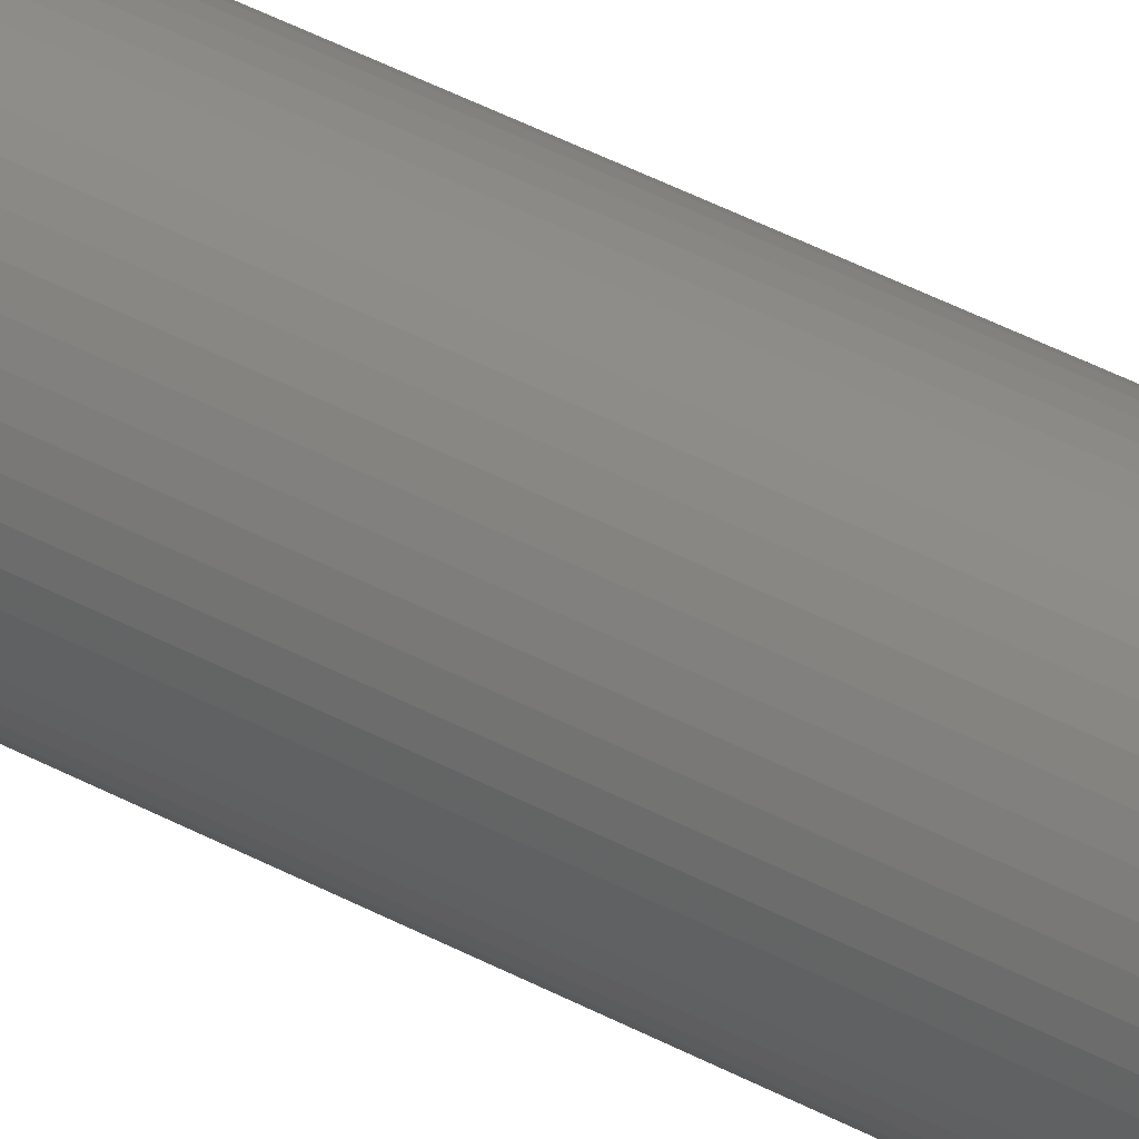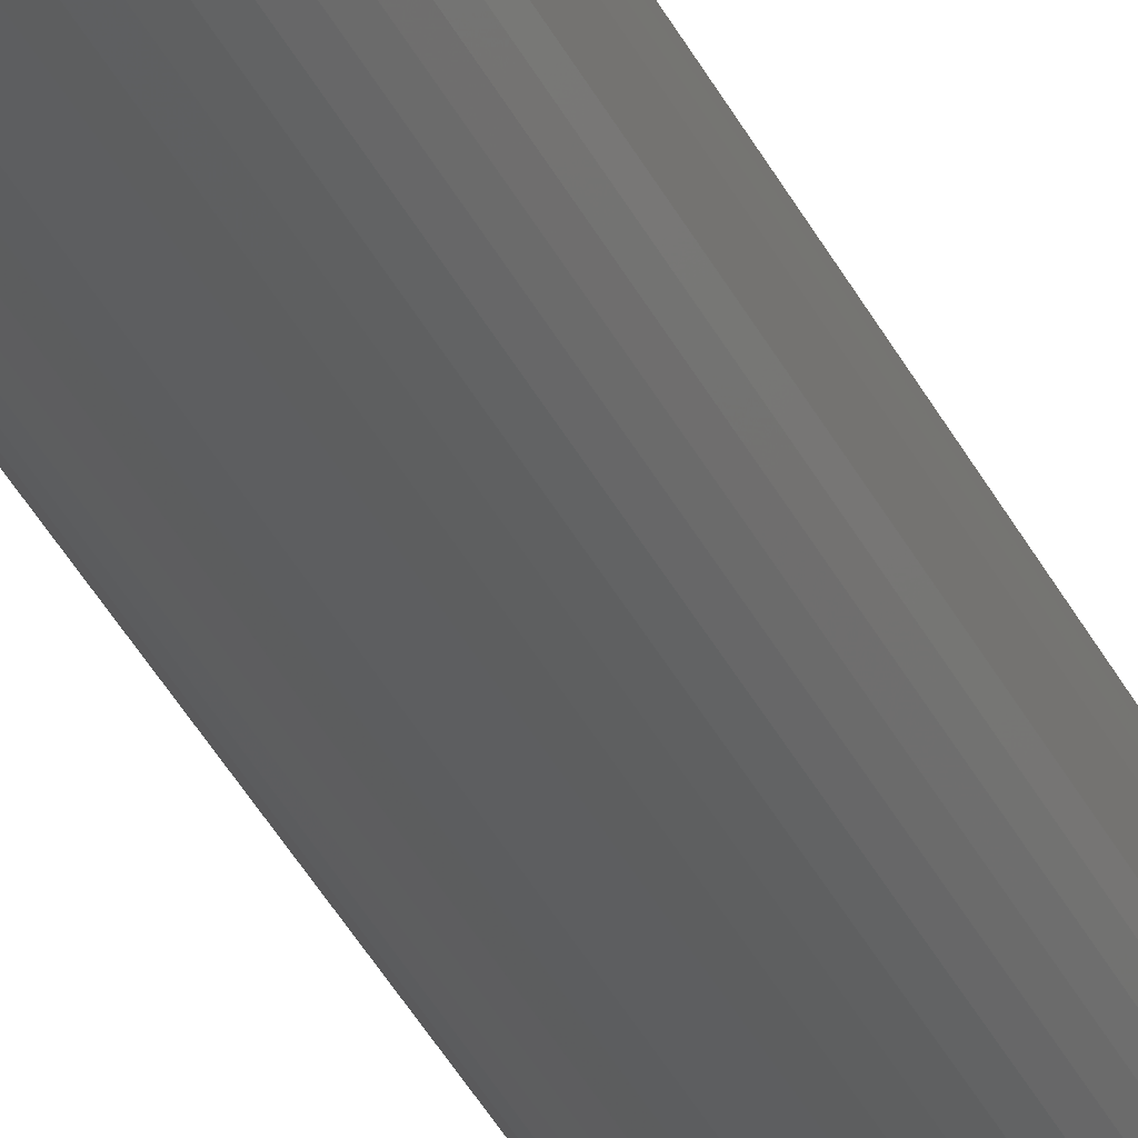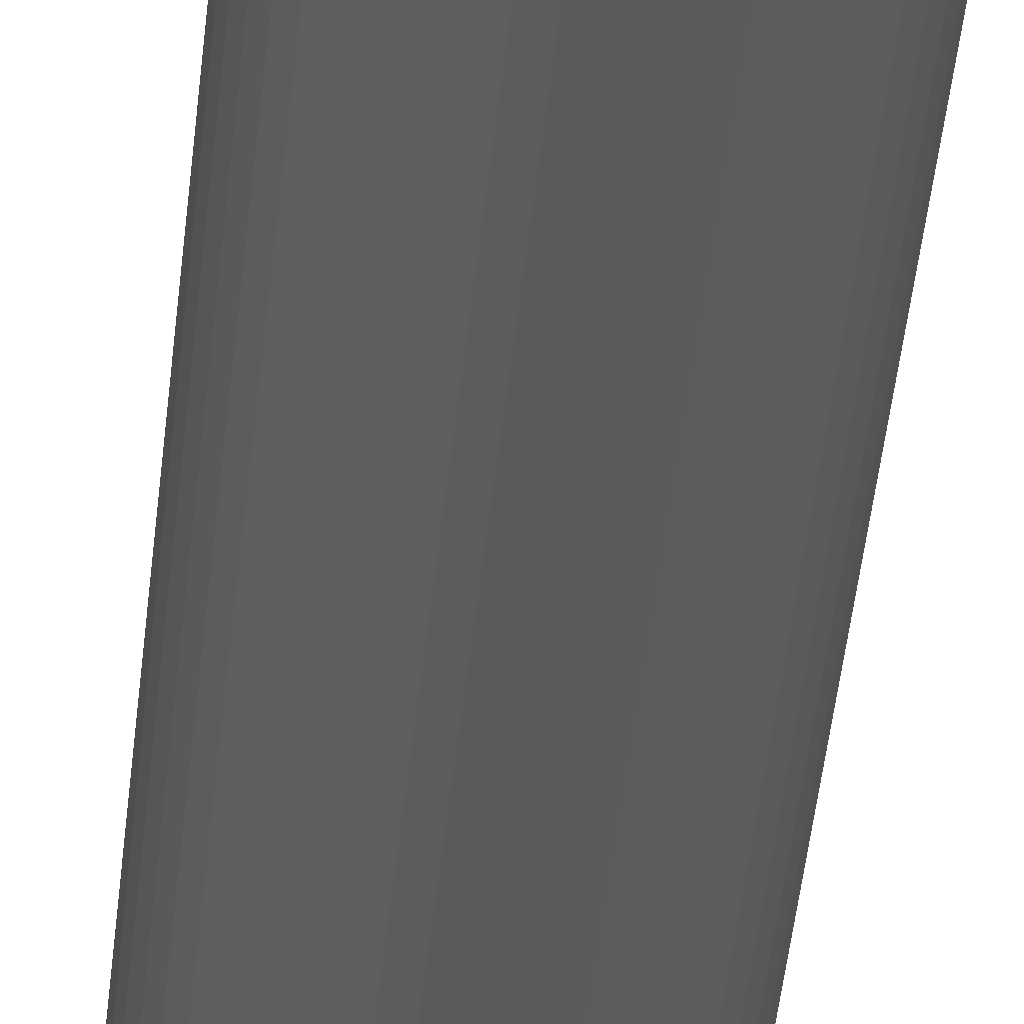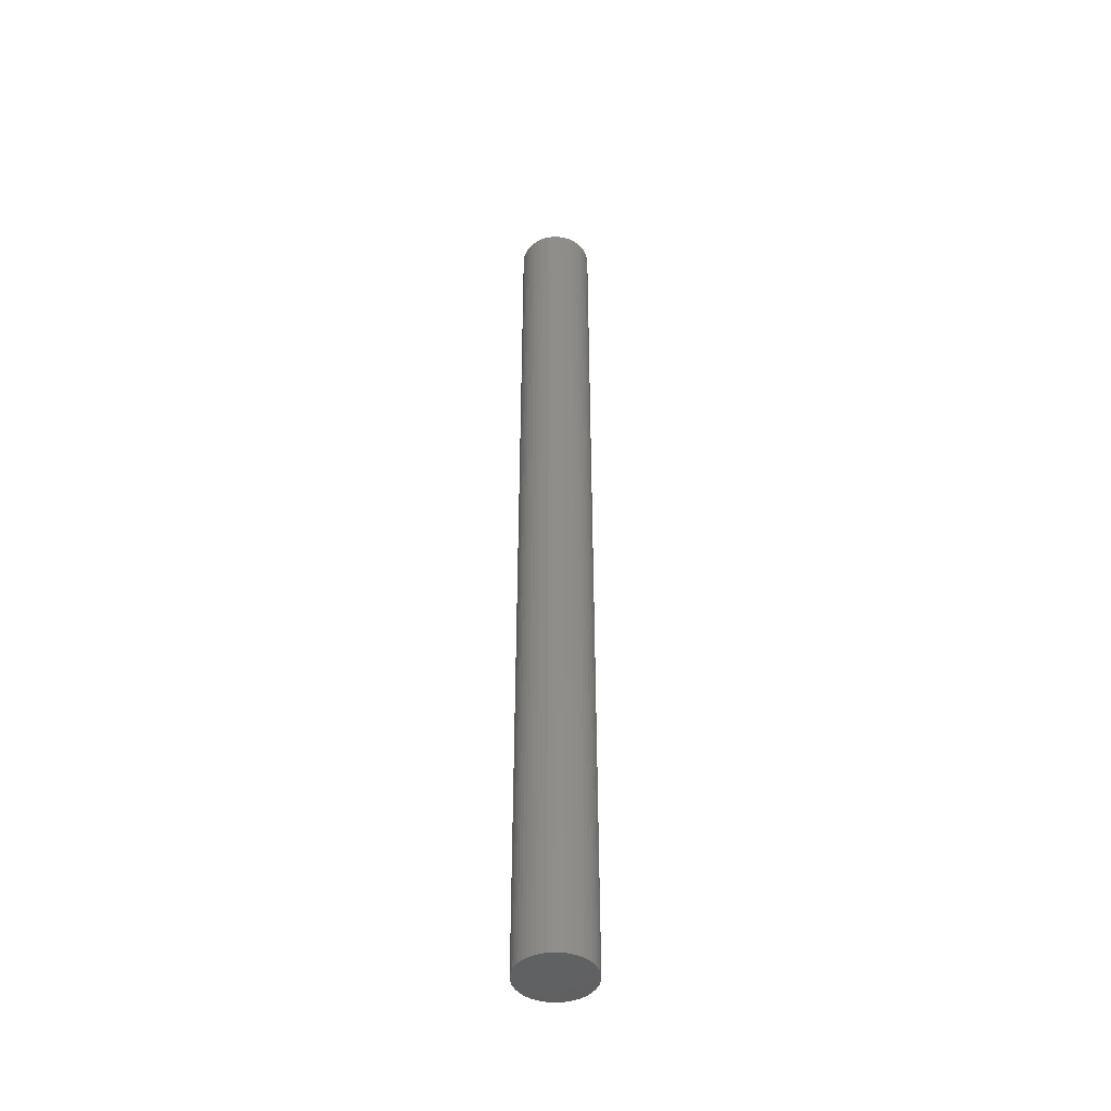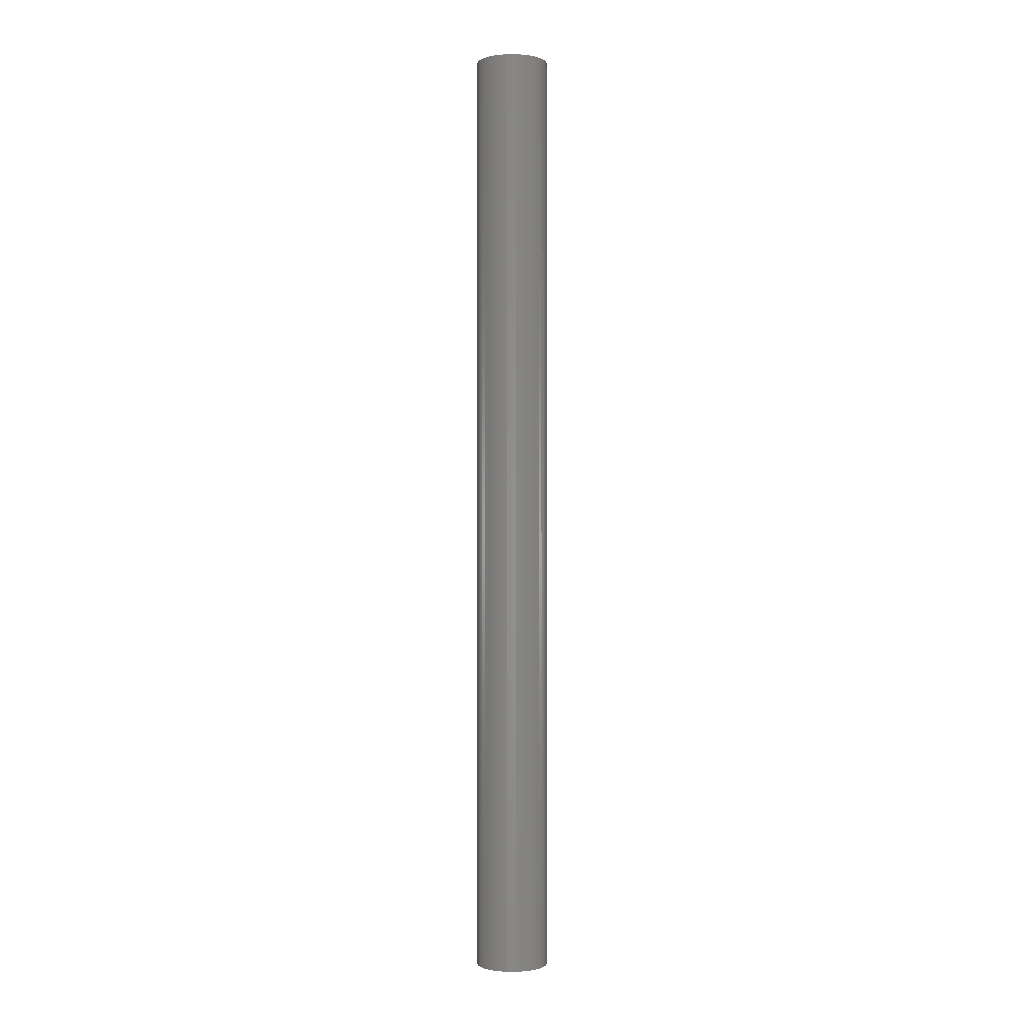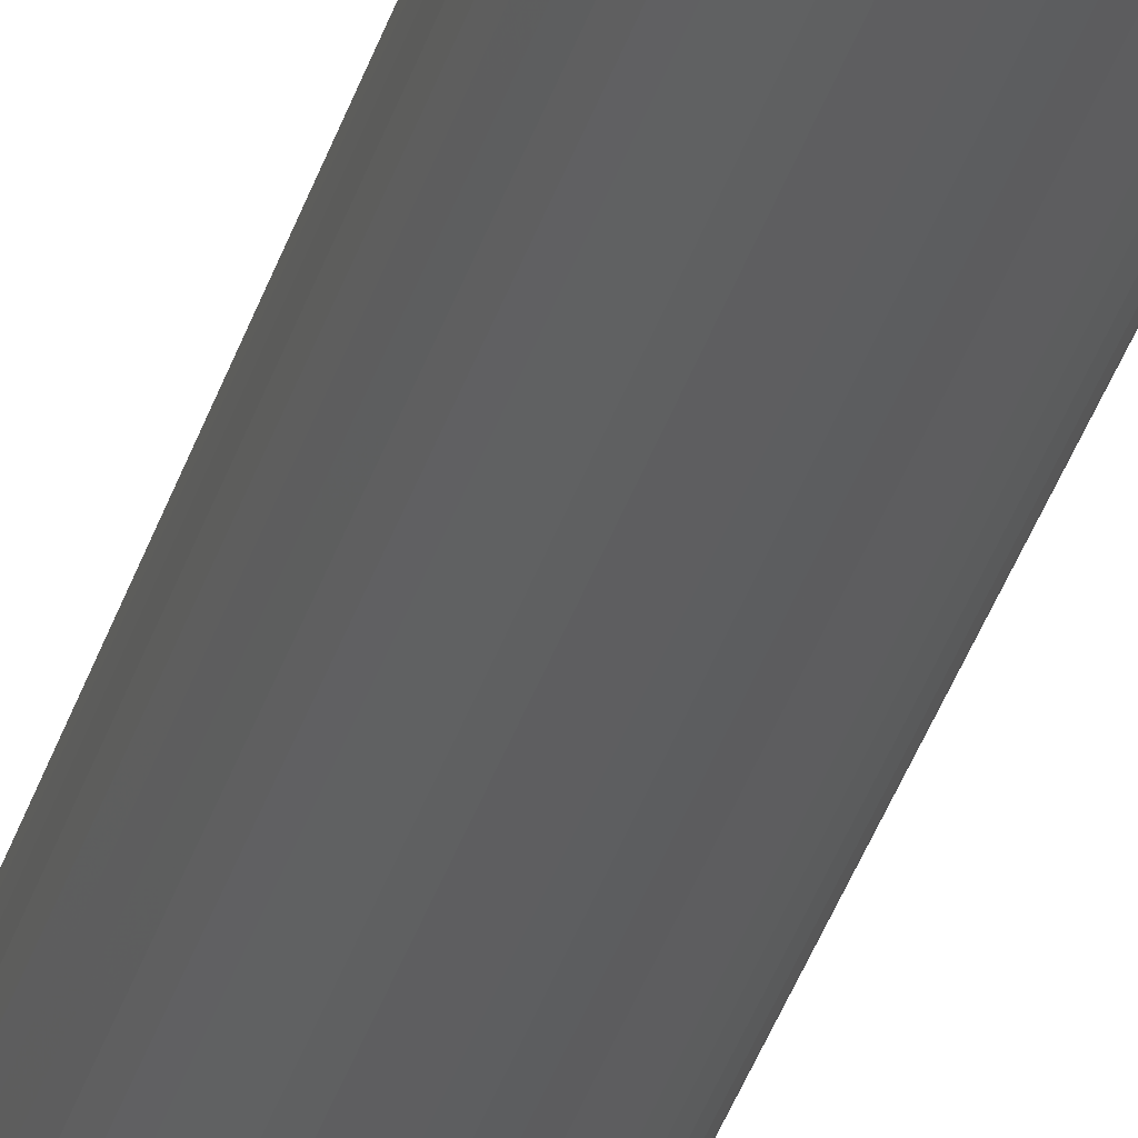
<metadata>
{"format":"stl","ext":"stl","renderer":"f3d","projection":"perspective","resolution":1024,"background":"white","views":[{"elev":36.2,"azim":126.5,"up":"+Y"},{"elev":-33.8,"azim":21.8,"up":"+Y"},{"elev":-24.5,"azim":-3.4,"up":"+Y"},{"elev":-44.9,"azim":108.2,"up":"+Z"},{"elev":-0.7,"azim":176.6,"up":"+Z"},{"elev":-34.5,"azim":164.5,"up":"+Y"}]}
</metadata>
<code>
# stl→obj: 100 verts, 196 faces
v 3.35 0 43.5
v 3.324 0.4199 -43.5
v 3.324 0.4199 43.5
v 3.35 0 -43.5
v -3.35 0 -43.5
v -3.324 0.4199 43.5
v -3.324 0.4199 -43.5
v -3.35 0 43.5
v 0.2103 3.343 -43.5
v -0.2103 3.343 43.5
v 0.2103 3.343 43.5
v -0.2103 3.343 -43.5
v 3.324 -0.4199 43.5
v 3.245 0.8331 43.5
v 3.245 -0.8331 43.5
v 3.115 1.233 43.5
v 3.115 -1.233 43.5
v 2.936 1.614 43.5
v 2.936 -1.614 43.5
v 2.71 1.969 43.5
v 2.71 -1.969 43.5
v 2.442 2.293 43.5
v 2.442 -2.293 43.5
v 2.135 2.581 43.5
v 2.135 -2.581 43.5
v 1.795 2.829 43.5
v 1.795 -2.829 43.5
v 1.426 3.031 43.5
v 1.426 -3.031 43.5
v 1.035 3.186 43.5
v 1.035 -3.186 43.5
v 0.6277 3.291 43.5
v 0.6277 -3.291 43.5
v 0.2103 -3.343 43.5
v -0.2103 -3.343 43.5
v -0.6277 3.291 43.5
v -0.6277 -3.291 43.5
v -1.035 3.186 43.5
v -1.035 -3.186 43.5
v -1.426 3.031 43.5
v -1.426 -3.031 43.5
v -1.795 2.829 43.5
v -1.795 -2.829 43.5
v -2.135 2.581 43.5
v -2.135 -2.581 43.5
v -2.442 2.293 43.5
v -2.442 -2.293 43.5
v -2.71 1.969 43.5
v -2.71 -1.969 43.5
v -2.936 1.614 43.5
v -2.936 -1.614 43.5
v -3.115 1.233 43.5
v -3.115 -1.233 43.5
v -3.245 0.8331 43.5
v -3.245 -0.8331 43.5
v -3.324 -0.4199 43.5
v 2.71 -1.969 -43.5
v 2.442 -2.293 -43.5
v 3.324 -0.4199 -43.5
v 3.245 -0.8331 -43.5
v 3.245 0.8331 -43.5
v 3.115 -1.233 -43.5
v 3.115 1.233 -43.5
v 2.936 -1.614 -43.5
v 2.936 1.614 -43.5
v 2.71 1.969 -43.5
v 2.442 2.293 -43.5
v 2.135 -2.581 -43.5
v 2.135 2.581 -43.5
v 1.795 -2.829 -43.5
v 1.795 2.829 -43.5
v 1.426 -3.031 -43.5
v 1.426 3.031 -43.5
v 1.035 -3.186 -43.5
v 1.035 3.186 -43.5
v 0.6277 -3.291 -43.5
v 0.6277 3.291 -43.5
v 0.2103 -3.343 -43.5
v -0.2103 -3.343 -43.5
v -0.6277 -3.291 -43.5
v -0.6277 3.291 -43.5
v -1.035 -3.186 -43.5
v -1.035 3.186 -43.5
v -1.426 -3.031 -43.5
v -1.426 3.031 -43.5
v -1.795 -2.829 -43.5
v -1.795 2.829 -43.5
v -2.135 -2.581 -43.5
v -2.135 2.581 -43.5
v -2.442 -2.293 -43.5
v -2.442 2.293 -43.5
v -2.71 -1.969 -43.5
v -2.71 1.969 -43.5
v -2.936 -1.614 -43.5
v -2.936 1.614 -43.5
v -3.115 -1.233 -43.5
v -3.115 1.233 -43.5
v -3.245 -0.8331 -43.5
v -3.245 0.8331 -43.5
v -3.324 -0.4199 -43.5
f 1 2 3
f 2 1 4
f 5 6 7
f 6 5 8
f 9 10 11
f 10 9 12
f 3 13 1
f 14 13 3
f 14 15 13
f 16 15 14
f 16 17 15
f 18 17 16
f 18 19 17
f 20 19 18
f 20 21 19
f 22 21 20
f 22 23 21
f 24 23 22
f 24 25 23
f 26 25 24
f 26 27 25
f 28 27 26
f 28 29 27
f 30 29 28
f 30 31 29
f 32 31 30
f 32 33 31
f 11 33 32
f 11 34 33
f 10 34 11
f 10 35 34
f 36 35 10
f 36 37 35
f 38 37 36
f 38 39 37
f 40 39 38
f 40 41 39
f 42 41 40
f 42 43 41
f 44 43 42
f 44 45 43
f 46 45 44
f 46 47 45
f 48 47 46
f 48 49 47
f 50 49 48
f 50 51 49
f 52 51 50
f 52 53 51
f 54 53 52
f 54 55 53
f 6 55 54
f 6 56 55
f 56 6 8
f 23 57 21
f 57 23 58
f 59 2 4
f 60 2 59
f 60 61 2
f 62 61 60
f 62 63 61
f 64 63 62
f 64 65 63
f 57 65 64
f 57 66 65
f 58 66 57
f 58 67 66
f 68 67 58
f 68 69 67
f 70 69 68
f 70 71 69
f 72 71 70
f 72 73 71
f 74 73 72
f 74 75 73
f 76 75 74
f 76 77 75
f 78 77 76
f 78 9 77
f 79 9 78
f 79 12 9
f 80 12 79
f 80 81 12
f 82 81 80
f 82 83 81
f 84 83 82
f 84 85 83
f 86 85 84
f 86 87 85
f 88 87 86
f 88 89 87
f 90 89 88
f 90 91 89
f 92 91 90
f 92 93 91
f 94 93 92
f 94 95 93
f 96 95 94
f 96 97 95
f 98 97 96
f 98 99 97
f 100 99 98
f 100 7 99
f 7 100 5
f 89 46 44
f 46 89 91
f 83 40 38
f 40 83 85
f 16 65 18
f 65 16 63
f 73 30 28
f 30 73 75
f 69 26 24
f 26 69 71
f 97 50 95
f 50 97 52
f 81 38 36
f 38 81 83
f 78 33 34
f 33 78 76
f 15 59 13
f 59 15 60
f 14 63 16
f 63 14 61
f 3 61 14
f 61 3 2
f 67 24 22
f 24 67 69
f 18 66 20
f 66 18 65
f 75 32 30
f 32 75 77
f 95 48 93
f 48 95 50
f 93 46 91
f 46 93 48
f 99 52 97
f 52 99 54
f 85 42 40
f 42 85 87
f 12 36 10
f 36 12 81
f 13 4 1
f 4 13 59
f 94 53 96
f 53 94 51
f 100 8 5
f 8 100 56
f 79 34 35
f 34 79 78
f 72 27 29
f 27 72 70
f 20 67 22
f 67 20 66
f 77 11 32
f 11 77 9
f 71 28 26
f 28 71 73
f 7 54 99
f 54 7 6
f 87 44 42
f 44 87 89
f 19 62 17
f 62 19 64
f 84 39 41
f 39 84 82
f 90 49 92
f 49 90 47
f 96 55 98
f 55 96 53
f 68 23 25
f 23 68 58
f 74 29 31
f 29 74 72
f 76 31 33
f 31 76 74
f 21 64 19
f 64 21 57
f 17 60 15
f 60 17 62
f 80 35 37
f 35 80 79
f 88 43 45
f 43 88 86
f 90 45 47
f 45 90 88
f 98 56 100
f 56 98 55
f 70 25 27
f 25 70 68
f 86 41 43
f 41 86 84
f 82 37 39
f 37 82 80
f 92 51 94
f 51 92 49

</code>
